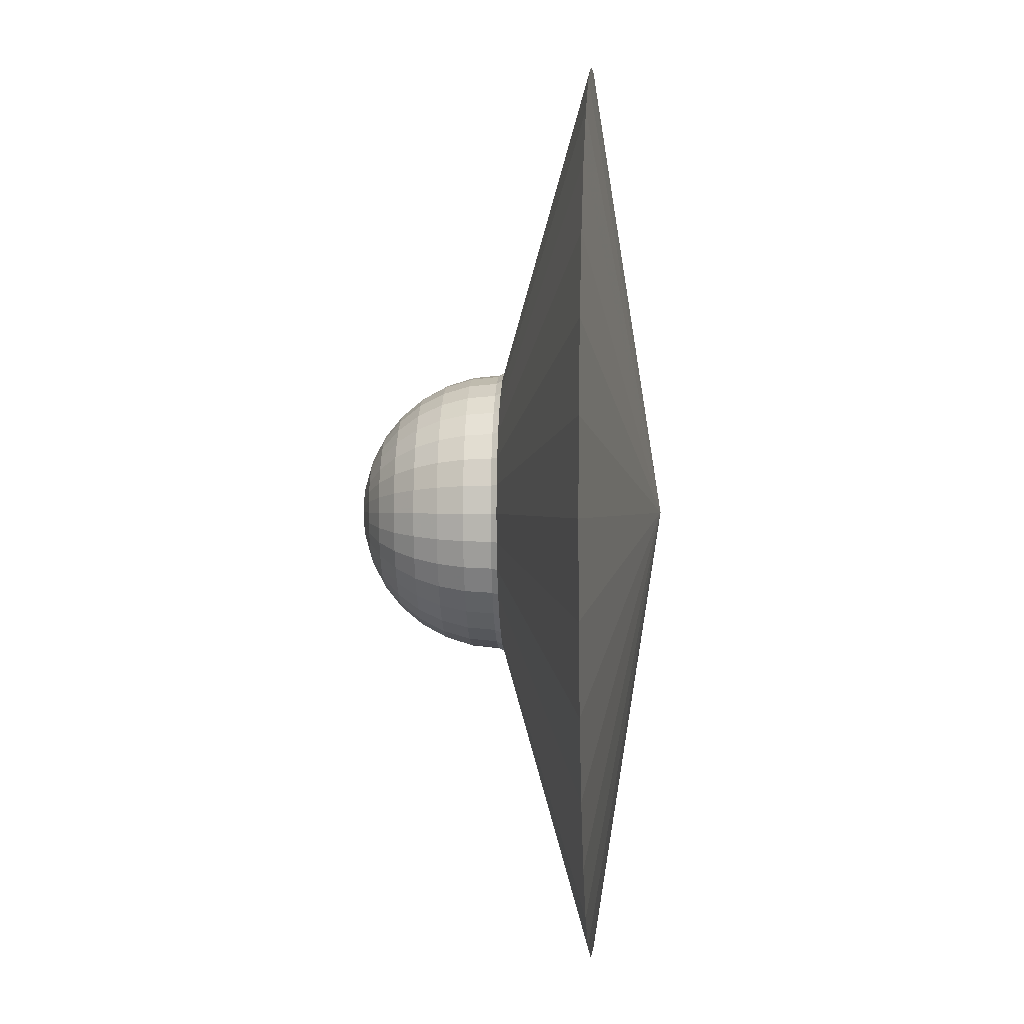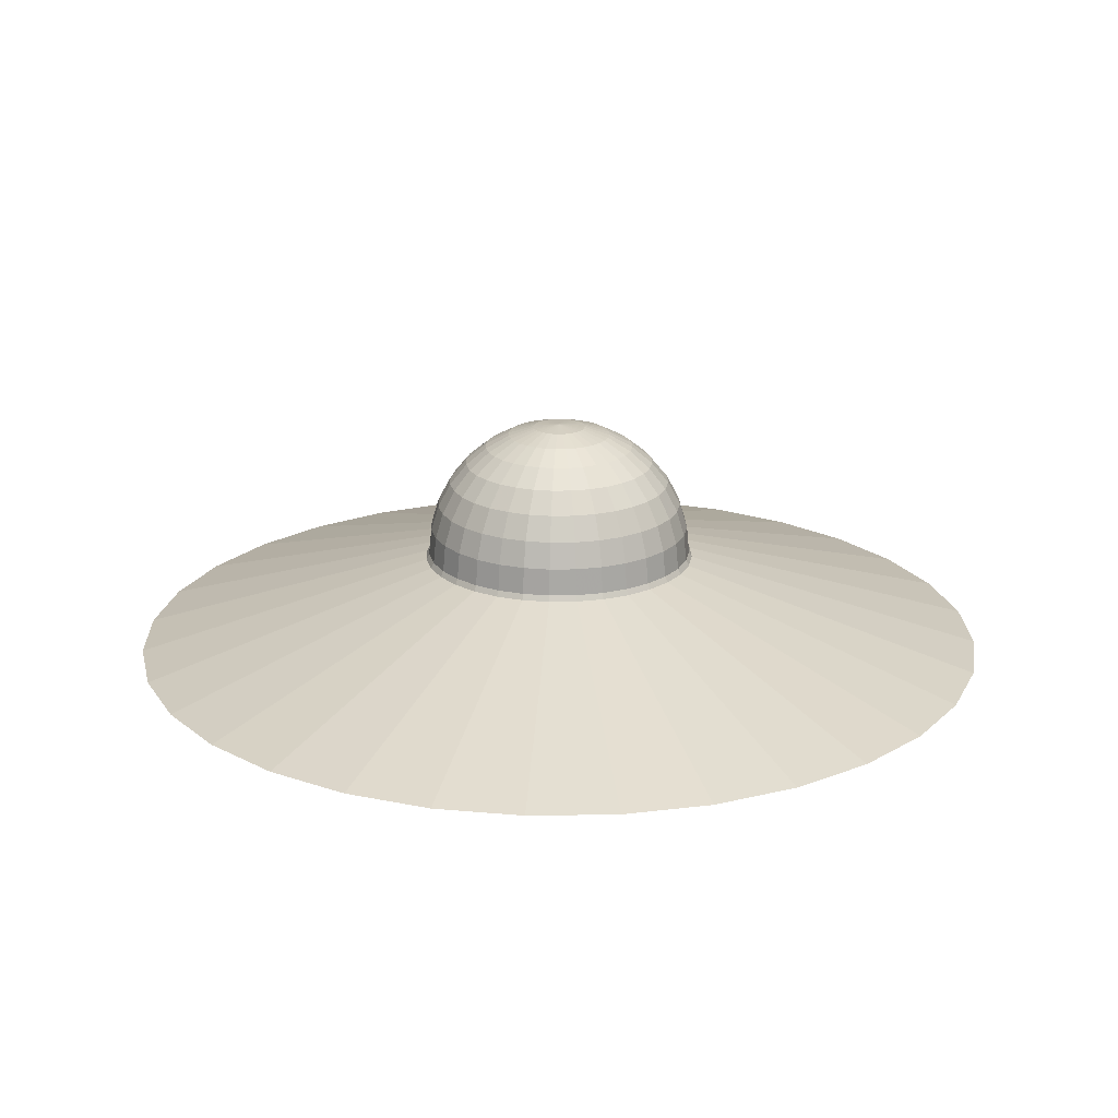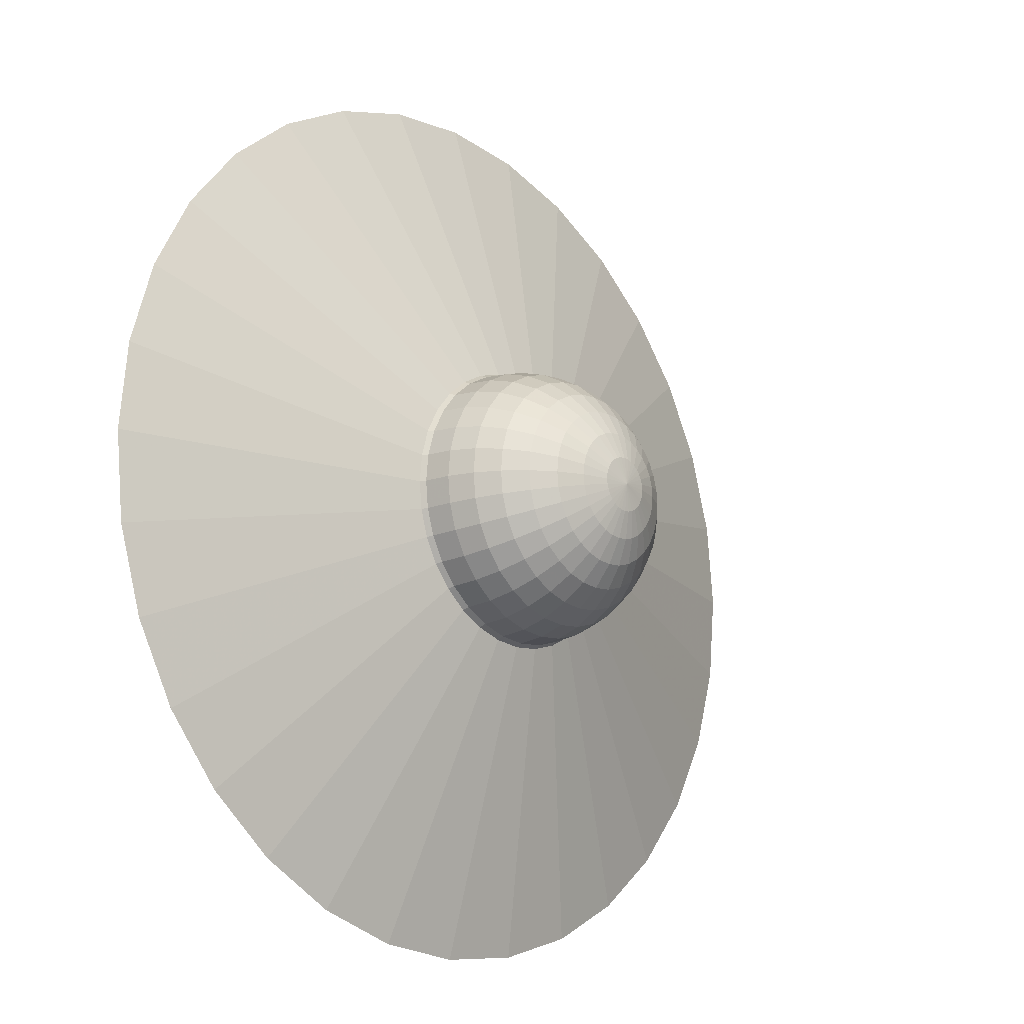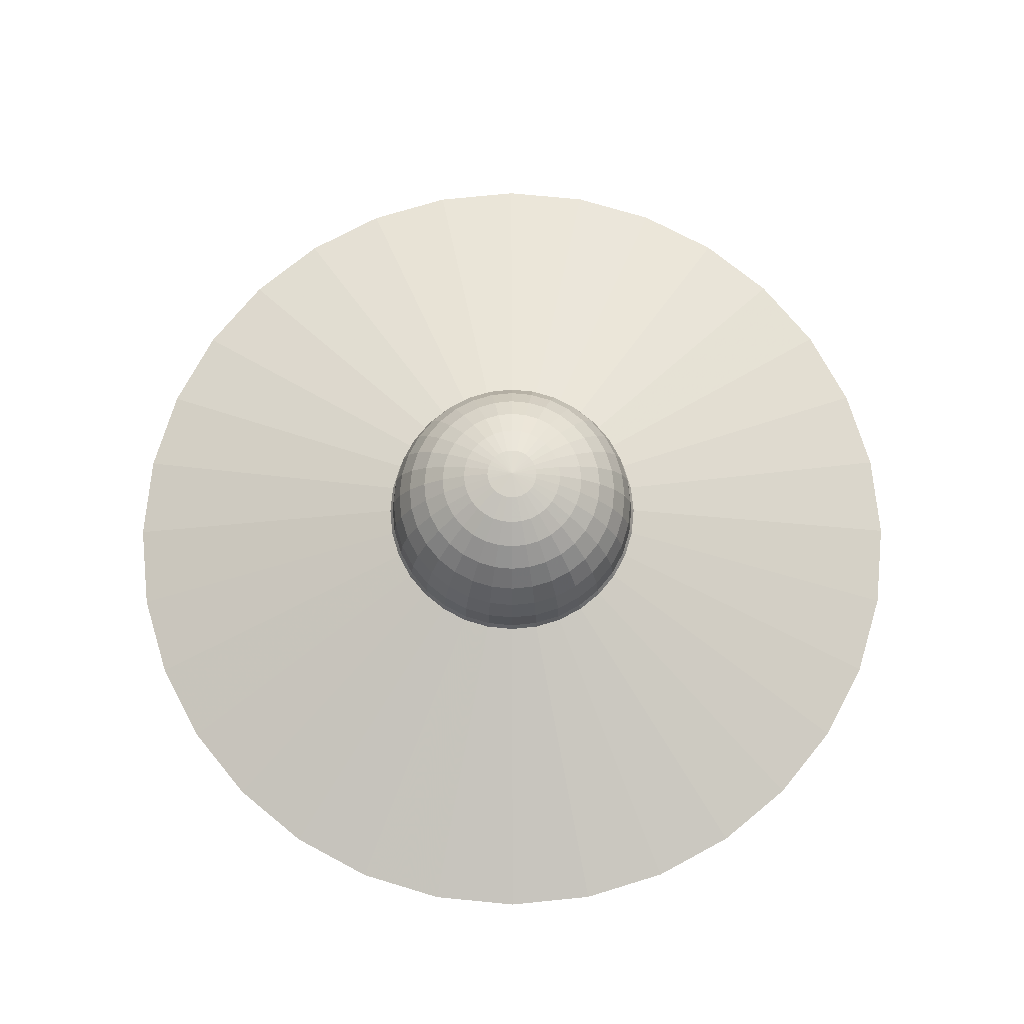
<metadata>
{"format":"obj","ext":"obj","renderer":"f3d","projection":"perspective","resolution":1024,"background":"white","views":[{"elev":0.7,"azim":-86.5,"up":"+Z"},{"elev":20.4,"azim":-29.8,"up":"+Y"},{"elev":-15.9,"azim":131.8,"up":"+Z"},{"elev":73.5,"azim":-22.6,"up":"+Y"}]}
</metadata>
<code>
o Circle
v -0.04068 1.291 -3.698
v -0.7231 1.291 -3.631
v -1.379 1.291 -3.432
v -1.984 1.291 -3.108
v -2.514 1.291 -2.673
v -2.949 1.291 -2.143
v -3.273 1.291 -1.538
v -3.472 1.291 -0.8822
v -3.539 1.291 -0.1997
v -3.472 1.291 0.4827
v -3.273 1.291 1.139
v -2.949 1.291 1.744
v -2.514 1.291 2.274
v -1.984 1.291 2.709
v -1.379 1.291 3.032
v -0.7231 1.291 3.231
v -0.04068 1.291 3.298
v 0.6418 1.291 3.231
v 1.298 1.291 3.032
v 1.903 1.291 2.709
v 2.433 1.291 2.274
v 2.868 1.291 1.744
v 3.191 1.291 1.139
v 3.39 1.291 0.4827
v 3.457 1.291 -0.1997
v 3.39 1.291 -0.8822
v 3.191 1.291 -1.538
v 2.868 1.291 -2.143
v 2.433 1.291 -2.673
v 1.903 1.291 -3.108
v 1.298 1.291 -3.432
v 0.6418 1.291 -3.631
v -0.04068 1.991 -1.315
v -0.2582 1.991 -1.293
v -0.4673 1.991 -1.23
v -0.6601 1.991 -1.127
v -0.829 1.991 -0.988
v -0.9676 1.991 -0.8191
v -1.071 1.991 -0.6264
v -1.134 1.991 -0.4172
v -1.156 1.991 -0.1997
v -1.134 1.991 0.01775
v -1.071 1.991 0.2269
v -0.9676 1.991 0.4196
v -0.829 1.991 0.5886
v -0.6601 1.991 0.7272
v -0.4673 1.991 0.8302
v -0.2582 1.991 0.8937
v -0.04068 1.991 0.9151
v 0.1768 1.991 0.8937
v 0.3859 1.991 0.8302
v 0.5787 1.991 0.7272
v 0.7476 1.991 0.5886
v 0.8863 1.991 0.4196
v 0.9893 1.991 0.2269
v 1.053 1.991 0.01775
v 1.074 1.991 -0.1997
v 1.053 1.991 -0.4172
v 0.9893 1.991 -0.6264
v 0.8863 1.991 -0.8191
v 0.7476 1.991 -0.988
v 0.5787 1.991 -1.127
v 0.3859 1.991 -1.23
v 0.1768 1.991 -1.293
v -0.2536 3.106 -0.1997
v -0.4583 3.044 -0.1997
v -0.6469 2.943 -0.1997
v -0.8123 2.808 -0.1997
v -0.948 2.642 -0.1997
v -1.049 2.454 -0.1997
v -1.111 2.249 -0.1997
v -1.132 2.036 -0.1997
v -0.2495 3.106 -0.2413
v -0.4503 3.044 -0.2812
v -0.6353 2.943 -0.318
v -0.7975 2.808 -0.3503
v -0.9306 2.642 -0.3768
v -1.029 2.454 -0.3964
v -1.09 2.249 -0.4085
v -1.111 2.036 -0.4126
v -0.2374 3.106 -0.2812
v -0.4265 3.044 -0.3595
v -0.6008 2.943 -0.4317
v -0.7536 2.808 -0.495
v -0.8789 2.642 -0.547
v -0.9721 2.454 -0.5855
v -1.029 2.249 -0.6093
v -1.049 2.036 -0.6173
v -0.2177 3.106 -0.318
v -0.3879 3.044 -0.4317
v -0.5448 2.943 -0.5366
v -0.6823 2.808 -0.6284
v -0.7951 2.642 -0.7038
v -0.8789 2.454 -0.7598
v -0.9306 2.249 -0.7943
v -0.948 2.036 -0.806
v -0.1912 3.106 -0.3503
v -0.336 3.044 -0.495
v -0.4694 2.943 -0.6284
v -0.5863 2.808 -0.7454
v -0.6823 2.642 -0.8413
v -0.7536 2.454 -0.9126
v -0.7975 2.249 -0.9565
v -0.8123 2.036 -0.9714
v -0.159 3.106 -0.3768
v -0.2727 3.044 -0.547
v -0.3775 2.943 -0.7038
v -0.4694 2.808 -0.8413
v -0.5448 2.642 -0.9542
v -0.6008 2.454 -1.038
v -0.6353 2.249 -1.09
v -0.6469 2.036 -1.107
v -0.1222 3.106 -0.3964
v -0.2005 3.044 -0.5855
v -0.2727 2.943 -0.7598
v -0.336 2.808 -0.9126
v -0.3879 2.642 -1.038
v -0.4265 2.454 -1.131
v -0.4503 2.249 -1.189
v -0.4583 2.036 -1.208
v -0.08222 3.106 -0.4085
v -0.1222 3.044 -0.6093
v -0.159 2.943 -0.7943
v -0.1912 2.808 -0.9565
v -0.2177 2.642 -1.09
v -0.2374 2.454 -1.189
v -0.2495 2.249 -1.249
v -0.2536 2.036 -1.27
v -0.04068 3.106 -0.4126
v -0.04068 3.044 -0.6173
v -0.04068 2.943 -0.806
v -0.04068 2.808 -0.9714
v -0.04068 2.642 -1.107
v -0.04068 2.454 -1.208
v -0.04068 2.249 -1.27
v -0.04068 2.036 -1.291
v 0.000849 3.106 -0.4085
v 0.04079 3.044 -0.6093
v 0.07759 2.943 -0.7943
v 0.1099 2.808 -0.9565
v 0.1363 2.642 -1.09
v 0.156 2.454 -1.189
v 0.1681 2.249 -1.249
v 0.1722 2.036 -1.27
v 0.04079 3.106 -0.3964
v 0.1191 3.044 -0.5855
v 0.1913 2.943 -0.7598
v 0.2546 2.808 -0.9126
v 0.3065 2.642 -1.038
v 0.3451 2.454 -1.131
v 0.3689 2.249 -1.189
v 0.3769 2.036 -1.208
v 0.07759 3.106 -0.3768
v 0.1913 3.044 -0.547
v 0.2961 2.943 -0.7038
v 0.388 2.808 -0.8413
v 0.4634 2.642 -0.9542
v 0.5194 2.454 -1.038
v 0.5539 2.249 -1.09
v 0.5656 2.036 -1.107
v 0.1099 3.106 -0.3503
v 0.2546 3.044 -0.495
v 0.388 2.943 -0.6284
v 0.5049 2.808 -0.7454
v 0.6009 2.642 -0.8413
v 0.6722 2.454 -0.9126
v 0.7161 2.249 -0.9565
v 0.7309 2.036 -0.9714
v 0.1363 3.106 -0.318
v 0.3065 3.044 -0.4317
v 0.4634 2.943 -0.5366
v 0.6009 2.808 -0.6284
v 0.7137 2.642 -0.7038
v 0.7976 2.454 -0.7598
v 0.8492 2.249 -0.7943
v 0.8666 2.036 -0.806
v 0.156 3.106 -0.2812
v 0.3451 3.044 -0.3595
v 0.5194 2.943 -0.4317
v 0.6722 2.808 -0.495
v 0.7976 2.642 -0.547
v 0.8907 2.454 -0.5855
v 0.9481 2.249 -0.6093
v 0.9675 2.036 -0.6173
v 0.1681 3.106 -0.2413
v 0.3689 3.044 -0.2812
v 0.5539 2.943 -0.318
v 0.7161 2.808 -0.3503
v 0.8492 2.642 -0.3767
v 0.9481 2.454 -0.3964
v 1.009 2.249 -0.4085
v 1.03 2.036 -0.4126
v 0.1722 3.106 -0.1997
v 0.3769 3.044 -0.1997
v 0.5656 2.943 -0.1997
v 0.7309 2.808 -0.1997
v 0.8666 2.642 -0.1997
v 0.9675 2.454 -0.1997
v 1.03 2.249 -0.1997
v 1.051 2.036 -0.1997
v 0.1681 3.106 -0.1582
v 0.3689 3.044 -0.1183
v 0.5539 2.943 -0.08146
v 0.7161 2.808 -0.0492
v 0.8492 2.642 -0.02273
v 0.9481 2.454 -0.003056
v 1.009 2.249 0.009058
v 1.03 2.036 0.01315
v 0.156 3.106 -0.1183
v 0.3451 3.044 -0.03993
v 0.5194 2.943 0.03226
v 0.6722 2.808 0.09555
v 0.7976 2.642 0.1475
v 0.8907 2.454 0.1861
v 0.9481 2.249 0.2098
v 0.9675 2.036 0.2179
v 0.1363 3.106 -0.08146
v 0.3065 3.044 0.03226
v 0.4634 2.943 0.1371
v 0.6009 2.808 0.2289
v 0.7137 2.642 0.3043
v 0.7976 2.454 0.3604
v 0.8492 2.249 0.3949
v 0.8666 2.036 0.4065
v 0.1099 3.106 -0.0492
v 0.2546 3.044 0.09555
v 0.388 2.943 0.2289
v 0.5049 2.808 0.3459
v 0.6009 2.642 0.4418
v 0.6722 2.454 0.5131
v 0.7161 2.249 0.5571
v 0.7309 2.036 0.5719
v 0.07759 3.106 -0.02273
v 0.1913 3.044 0.1475
v 0.2961 2.943 0.3043
v 0.388 2.808 0.4418
v 0.4634 2.642 0.5547
v 0.5194 2.454 0.6385
v 0.5539 2.249 0.6902
v 0.5656 2.036 0.7076
v 0.04079 3.106 -0.003056
v 0.1191 3.044 0.1861
v 0.1913 2.943 0.3604
v 0.2546 2.808 0.5131
v 0.3065 2.642 0.6385
v 0.3451 2.454 0.7317
v 0.3689 2.249 0.7891
v 0.3769 2.036 0.8084
v 0.000849 3.106 0.009058
v 0.04079 3.044 0.2098
v 0.07759 2.943 0.3949
v 0.1099 2.808 0.5571
v 0.1363 2.642 0.6902
v 0.156 2.454 0.7891
v 0.1681 2.249 0.85
v 0.1722 2.036 0.8705
v -0.04068 3.106 0.01315
v -0.04068 3.044 0.2179
v -0.04068 2.943 0.4065
v -0.04068 2.808 0.5719
v -0.04068 2.642 0.7076
v -0.04068 2.454 0.8084
v -0.04068 2.249 0.8705
v -0.04068 2.036 0.8915
v -0.08222 3.106 0.009058
v -0.1222 3.044 0.2098
v -0.159 2.943 0.3949
v -0.1912 2.808 0.5571
v -0.2177 2.642 0.6902
v -0.2374 2.454 0.7891
v -0.2495 2.249 0.85
v -0.2536 2.036 0.8705
v -0.1222 3.106 -0.003056
v -0.2005 3.044 0.1861
v -0.2727 2.943 0.3604
v -0.336 2.808 0.5131
v -0.3879 2.642 0.6385
v -0.4265 2.454 0.7317
v -0.4503 2.249 0.7891
v -0.4583 2.036 0.8084
v -0.159 3.106 -0.02273
v -0.2727 3.044 0.1475
v -0.3775 2.943 0.3043
v -0.4694 2.808 0.4418
v -0.5448 2.642 0.5547
v -0.6008 2.454 0.6385
v -0.6353 2.249 0.6902
v -0.6469 2.036 0.7076
v -0.04068 3.127 -0.1997
v -0.1912 3.106 -0.0492
v -0.336 3.044 0.09555
v -0.4694 2.943 0.2289
v -0.5863 2.808 0.3459
v -0.6823 2.642 0.4418
v -0.7536 2.454 0.5131
v -0.7975 2.249 0.5571
v -0.8123 2.036 0.5719
v -0.2177 3.106 -0.08146
v -0.3879 3.044 0.03226
v -0.5448 2.943 0.1371
v -0.6823 2.808 0.2289
v -0.7951 2.642 0.3043
v -0.8789 2.454 0.3604
v -0.9306 2.249 0.3949
v -0.948 2.036 0.4065
v -0.2374 3.106 -0.1183
v -0.4265 3.044 -0.03993
v -0.6008 2.943 0.03226
v -0.7536 2.808 0.09555
v -0.8789 2.642 0.1475
v -0.9721 2.454 0.1861
v -1.029 2.249 0.2098
v -1.049 2.036 0.2179
v -0.2495 3.106 -0.1582
v -0.4503 3.044 -0.1183
v -0.6353 2.943 -0.08147
v -0.7975 2.808 -0.0492
v -0.9306 2.642 -0.02273
v -1.029 2.454 -0.003057
v -1.09 2.249 0.009058
v -1.111 2.036 0.01315
v -0.05179 0.7555 -0.2043
f 25 26 58 57
f 22 23 55 54
f 19 20 52 51
f 16 17 49 48
f 13 14 46 45
f 10 11 43 42
f 7 8 40 39
f 4 5 37 36
f 1 2 34 33
f 30 31 63 62
f 27 28 60 59
f 24 25 57 56
f 21 22 54 53
f 18 19 51 50
f 15 16 48 47
f 12 13 45 44
f 9 10 42 41
f 6 7 39 38
f 3 4 36 35
f 32 1 33 64
f 29 30 62 61
f 26 27 59 58
f 23 24 56 55
f 20 21 53 52
f 17 18 50 49
f 14 15 47 46
f 11 12 44 43
f 8 9 41 40
f 5 6 38 37
f 2 3 35 34
f 31 32 64 63
f 28 29 61 60
f 68 67 75 76
f 69 68 76 77
f 70 69 77 78
f 71 70 78 79
f 66 65 73 74
f 72 71 79 80
f 67 66 74 75
f 76 75 83 84
f 77 76 84 85
f 78 77 85 86
f 79 78 86 87
f 74 73 81 82
f 80 79 87 88
f 75 74 82 83
f 82 81 89 90
f 88 87 95 96
f 83 82 90 91
f 84 83 91 92
f 85 84 92 93
f 86 85 93 94
f 87 86 94 95
f 94 93 101 102
f 95 94 102 103
f 90 89 97 98
f 96 95 103 104
f 91 90 98 99
f 92 91 99 100
f 93 92 100 101
f 101 100 108 109
f 102 101 109 110
f 103 102 110 111
f 98 97 105 106
f 104 103 111 112
f 99 98 106 107
f 100 99 107 108
f 108 107 115 116
f 109 108 116 117
f 110 109 117 118
f 111 110 118 119
f 106 105 113 114
f 112 111 119 120
f 107 106 114 115
f 120 119 127 128
f 115 114 122 123
f 116 115 123 124
f 117 116 124 125
f 118 117 125 126
f 119 118 126 127
f 114 113 121 122
f 127 126 134 135
f 122 121 129 130
f 128 127 135 136
f 123 122 130 131
f 124 123 131 132
f 125 124 132 133
f 126 125 133 134
f 133 132 140 141
f 134 133 141 142
f 135 134 142 143
f 130 129 137 138
f 136 135 143 144
f 131 130 138 139
f 132 131 139 140
f 140 139 147 148
f 141 140 148 149
f 142 141 149 150
f 143 142 150 151
f 138 137 145 146
f 144 143 151 152
f 139 138 146 147
f 152 151 159 160
f 147 146 154 155
f 148 147 155 156
f 149 148 156 157
f 150 149 157 158
f 151 150 158 159
f 146 145 153 154
f 159 158 166 167
f 154 153 161 162
f 160 159 167 168
f 155 154 162 163
f 156 155 163 164
f 157 156 164 165
f 158 157 165 166
f 165 164 172 173
f 166 165 173 174
f 167 166 174 175
f 162 161 169 170
f 168 167 175 176
f 163 162 170 171
f 164 163 171 172
f 172 171 179 180
f 173 172 180 181
f 174 173 181 182
f 175 174 182 183
f 170 169 177 178
f 176 175 183 184
f 171 170 178 179
f 184 183 191 192
f 179 178 186 187
f 180 179 187 188
f 181 180 188 189
f 182 181 189 190
f 183 182 190 191
f 178 177 185 186
f 191 190 198 199
f 186 185 193 194
f 192 191 199 200
f 187 186 194 195
f 188 187 195 196
f 189 188 196 197
f 190 189 197 198
f 198 197 205 206
f 199 198 206 207
f 194 193 201 202
f 200 199 207 208
f 195 194 202 203
f 196 195 203 204
f 197 196 204 205
f 204 203 211 212
f 205 204 212 213
f 206 205 213 214
f 207 206 214 215
f 202 201 209 210
f 208 207 215 216
f 203 202 210 211
f 216 215 223 224
f 211 210 218 219
f 212 211 219 220
f 213 212 220 221
f 214 213 221 222
f 215 214 222 223
f 210 209 217 218
f 223 222 230 231
f 218 217 225 226
f 224 223 231 232
f 219 218 226 227
f 220 219 227 228
f 221 220 228 229
f 222 221 229 230
f 230 229 237 238
f 231 230 238 239
f 226 225 233 234
f 232 231 239 240
f 227 226 234 235
f 228 227 235 236
f 229 228 236 237
f 237 236 244 245
f 238 237 245 246
f 239 238 246 247
f 234 233 241 242
f 240 239 247 248
f 235 234 242 243
f 236 235 243 244
f 244 243 251 252
f 245 244 252 253
f 246 245 253 254
f 247 246 254 255
f 242 241 249 250
f 248 247 255 256
f 243 242 250 251
f 250 249 257 258
f 256 255 263 264
f 251 250 258 259
f 252 251 259 260
f 253 252 260 261
f 254 253 261 262
f 255 254 262 263
f 262 261 269 270
f 263 262 270 271
f 258 257 265 266
f 264 263 271 272
f 259 258 266 267
f 260 259 267 268
f 261 260 268 269
f 269 268 276 277
f 270 269 277 278
f 271 270 278 279
f 266 265 273 274
f 272 271 279 280
f 267 266 274 275
f 268 267 275 276
f 276 275 283 284
f 277 276 284 285
f 278 277 285 286
f 279 278 286 287
f 274 273 281 282
f 280 279 287 288
f 275 274 282 283
f 282 281 290 291
f 288 287 296 297
f 283 282 291 292
f 284 283 292 293
f 285 284 293 294
f 286 285 294 295
f 287 286 295 296
f 295 294 302 303
f 296 295 303 304
f 291 290 298 299
f 297 296 304 305
f 292 291 299 300
f 293 292 300 301
f 294 293 301 302
f 302 301 309 310
f 303 302 310 311
f 304 303 311 312
f 299 298 306 307
f 305 304 312 313
f 300 299 307 308
f 301 300 308 309
f 309 308 316 317
f 310 309 317 318
f 311 310 318 319
f 312 311 319 320
f 307 306 314 315
f 313 312 320 321
f 308 307 315 316
f 65 289 73
f 73 289 81
f 81 289 89
f 89 289 97
f 97 289 105
f 105 289 113
f 113 289 121
f 121 289 129
f 129 289 137
f 137 289 145
f 145 289 153
f 153 289 161
f 161 289 169
f 169 289 177
f 177 289 185
f 185 289 193
f 193 289 201
f 201 289 209
f 209 289 217
f 217 289 225
f 225 289 233
f 233 289 241
f 241 289 249
f 249 289 257
f 257 289 265
f 265 289 273
f 273 289 281
f 281 289 290
f 290 289 298
f 298 289 306
f 306 289 314
f 55 216 224 54
f 321 320 71 72
f 316 315 66 67
f 54 224 232 53
f 53 232 240 52
f 317 316 67 68
f 52 240 248 51
f 51 248 256 50
f 318 317 68 69
f 50 256 264 49
f 49 264 272 48
f 319 318 69 70
f 314 289 65
f 48 272 280 47
f 320 319 70 71
f 315 314 65 66
f 56 208 216 55
f 57 200 208 56
f 58 192 200 57
f 59 184 192 58
f 60 176 184 59
f 61 168 176 60
f 62 160 168 61
f 63 152 160 62
f 64 144 152 63
f 33 136 144 64
f 34 128 136 33
f 35 120 128 34
f 36 112 120 35
f 37 104 112 36
f 38 96 104 37
f 39 88 96 38
f 40 80 88 39
f 41 72 80 40
f 42 321 72 41
f 43 313 321 42
f 44 305 313 43
f 45 297 305 44
f 46 288 297 45
f 25 24 322
f 22 21 322
f 19 18 322
f 16 15 322
f 13 12 322
f 10 9 322
f 7 6 322
f 4 3 322
f 1 32 322
f 30 29 322
f 27 26 322
f 24 23 322
f 21 20 322
f 18 17 322
f 15 14 322
f 12 11 322
f 9 8 322
f 6 5 322
f 3 2 322
f 32 31 322
f 29 28 322
f 26 25 322
f 23 22 322
f 20 19 322
f 17 16 322
f 14 13 322
f 11 10 322
f 8 7 322
f 5 4 322
f 2 1 322
f 31 30 322
f 28 27 322
f 47 280 288 46

</code>
